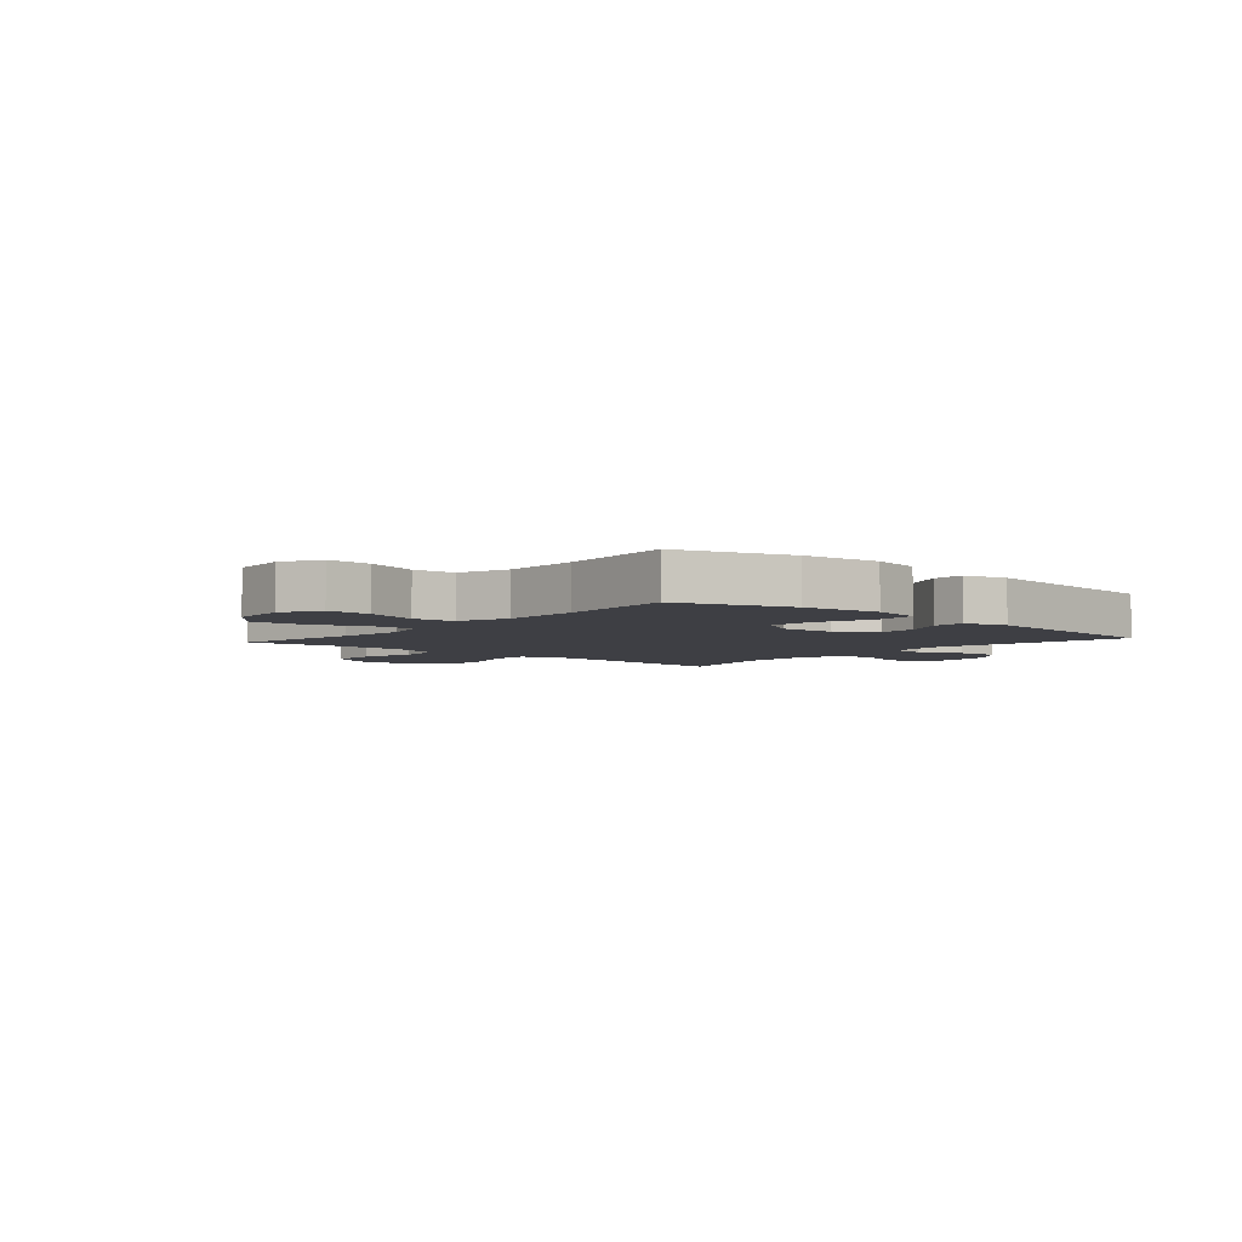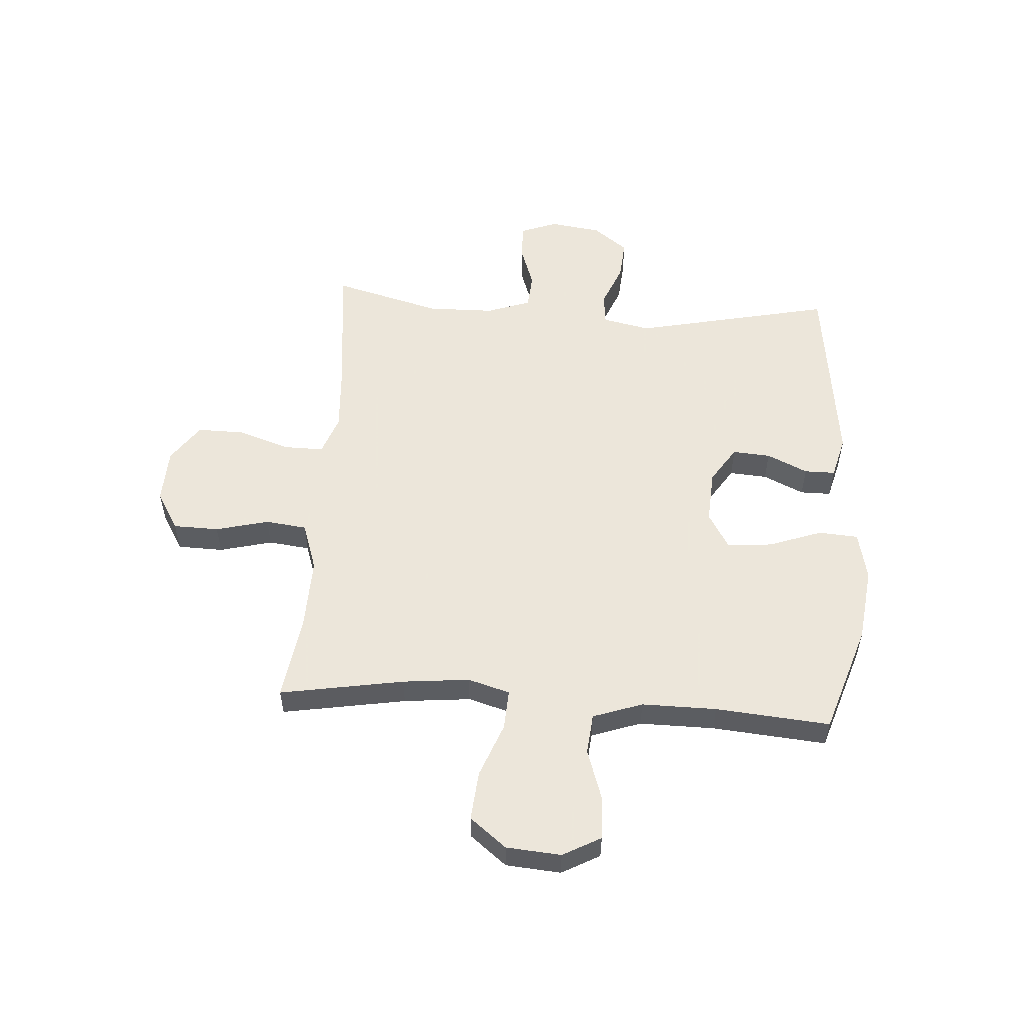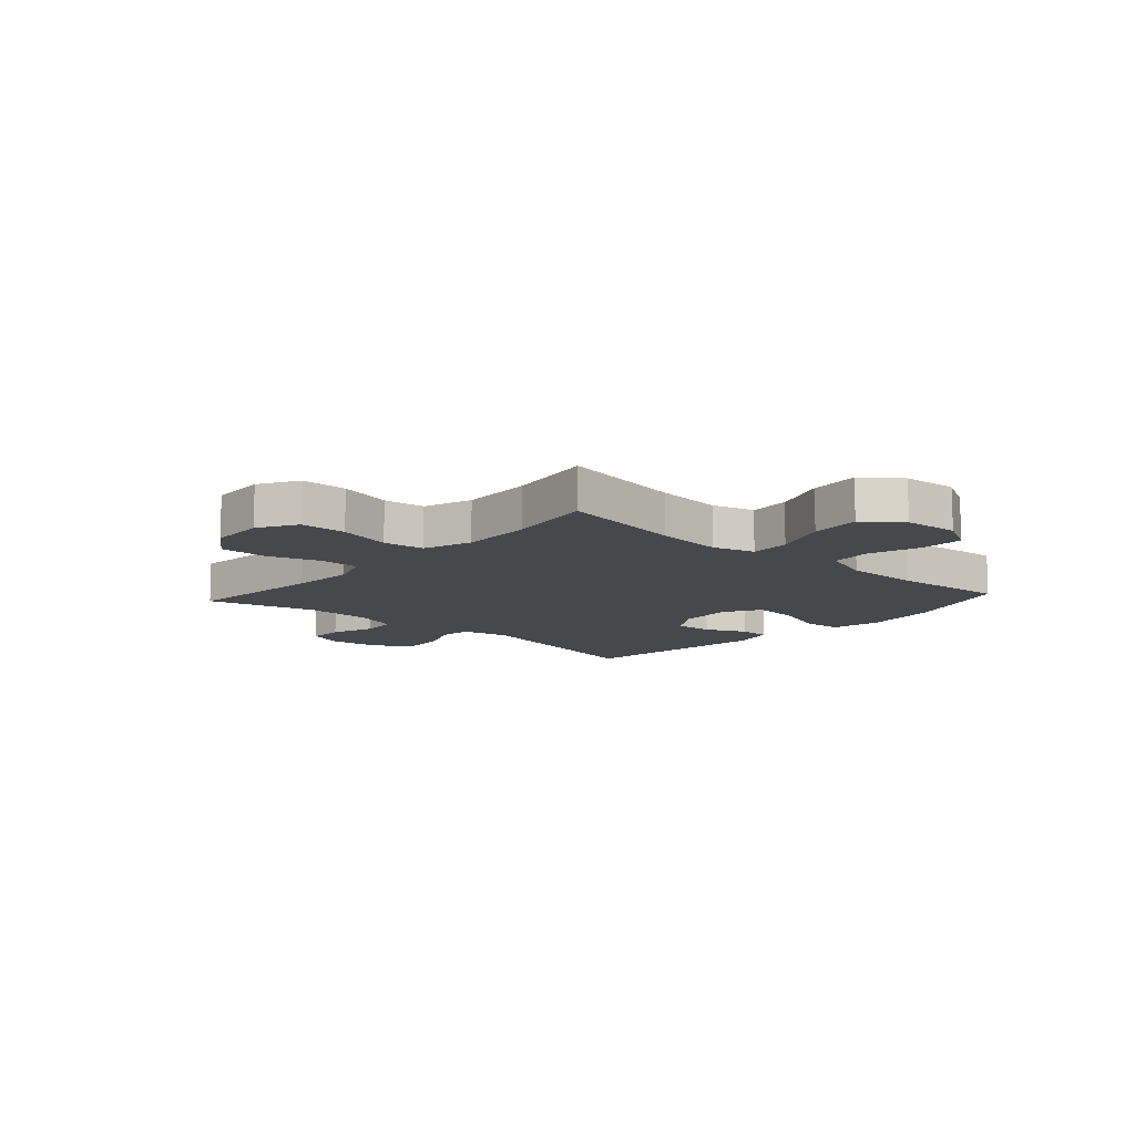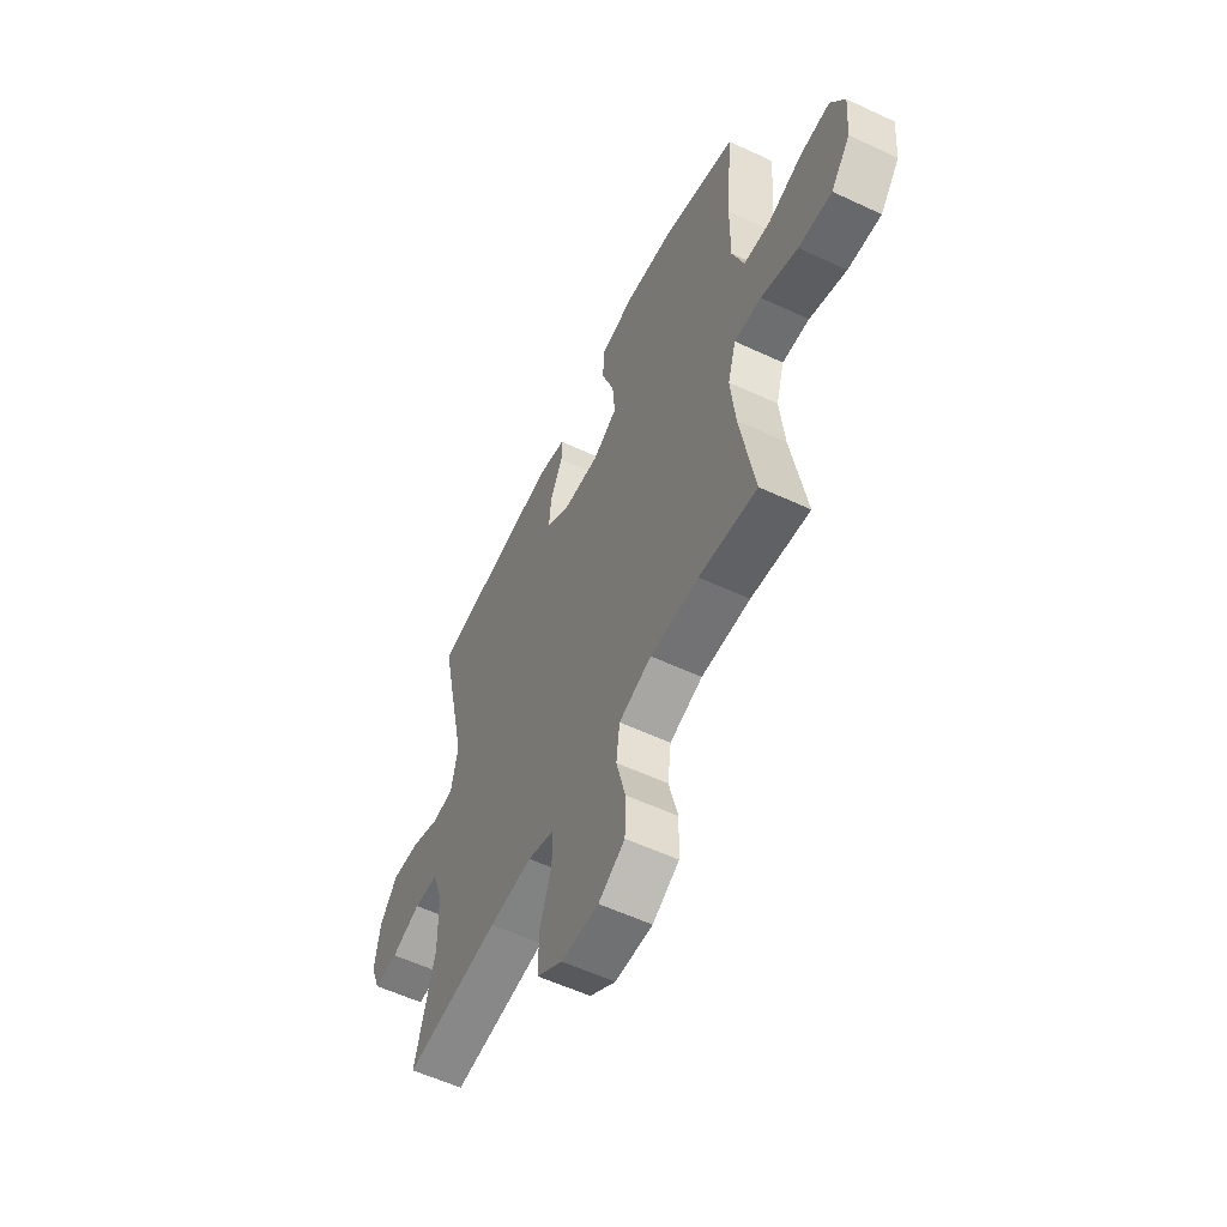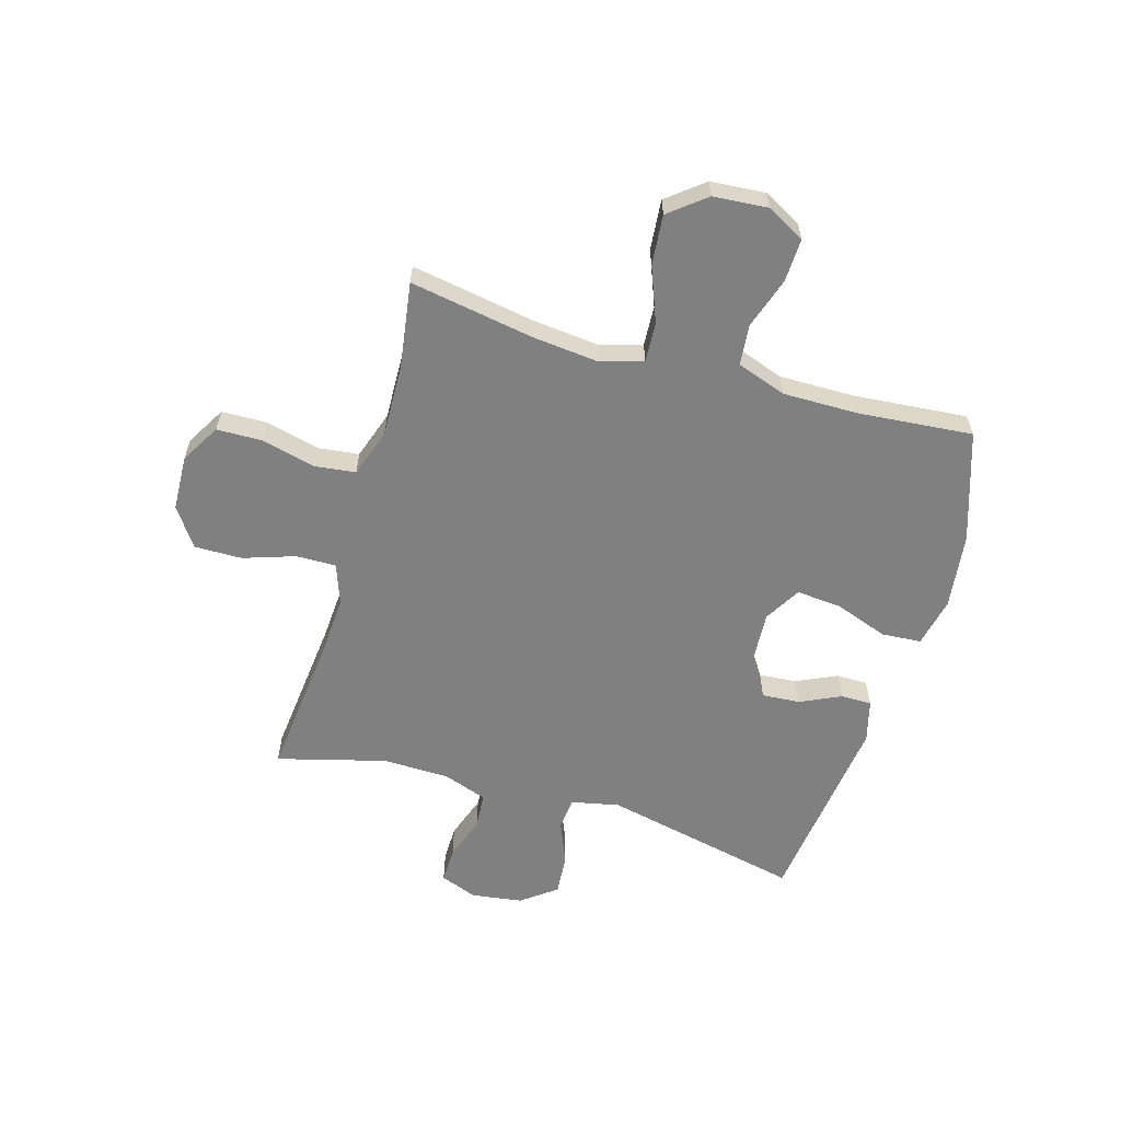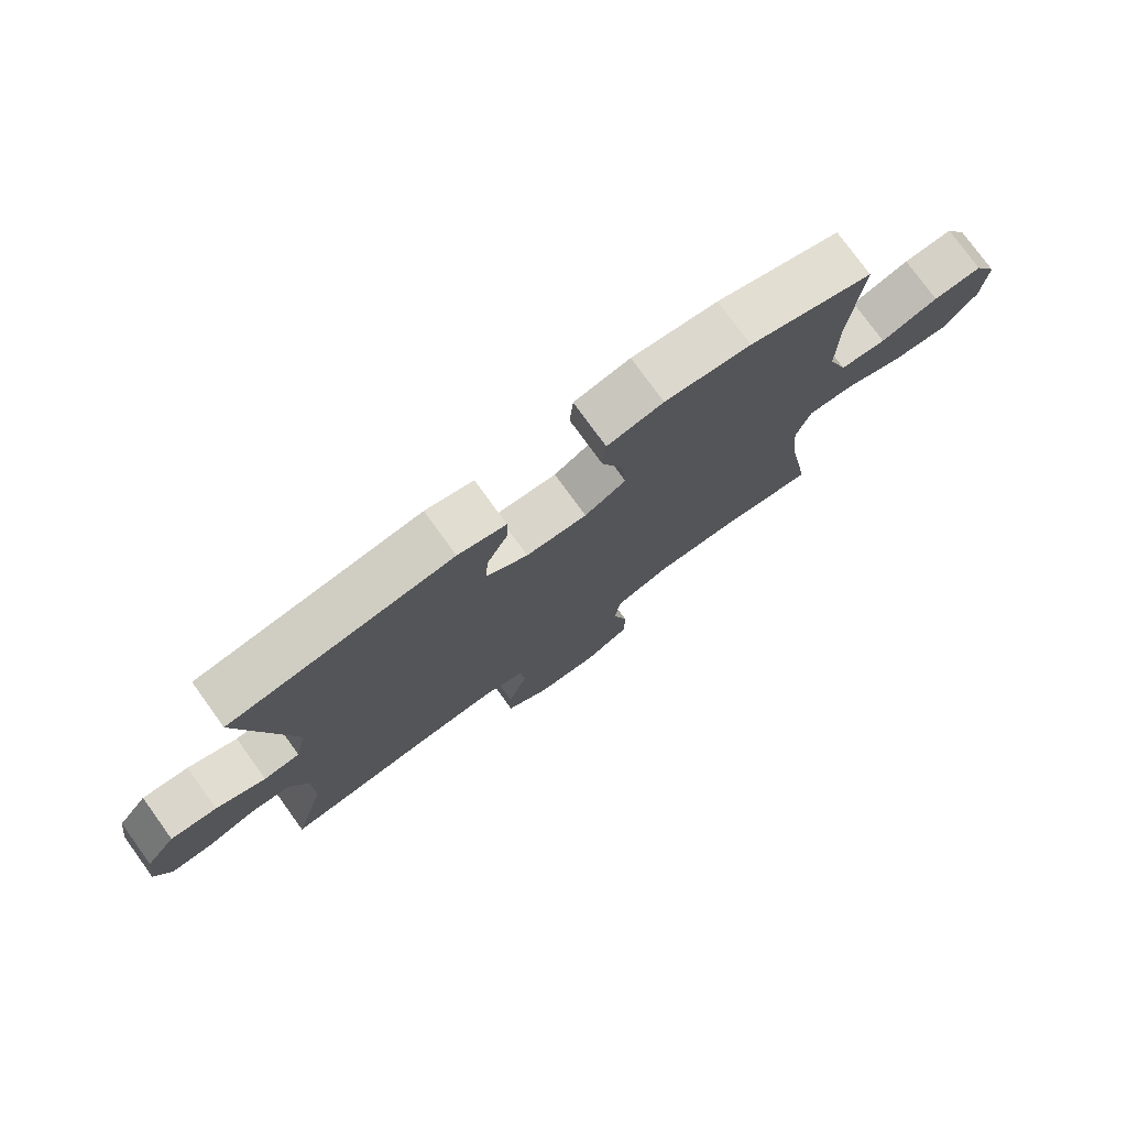
<metadata>
{"format":"obj","ext":"obj","renderer":"f3d","projection":"perspective","resolution":1024,"background":"white","views":[{"elev":-4.5,"azim":-41.1,"up":"+Y"},{"elev":54.2,"azim":-86.2,"up":"+Y"},{"elev":-11.4,"azim":-132.1,"up":"+Y"},{"elev":-57.3,"azim":-115.9,"up":"+Z"},{"elev":-60.2,"azim":-106.3,"up":"+Y"},{"elev":77.1,"azim":144.1,"up":"+Z"}]}
</metadata>
<code>
v -0.5 0.07 -0.5
v -0.462 0.07 -0.278
v -0.45 0.07 -0.158
v -0.472 0.07 -0.083
v -0.544 0.07 -0.087
v -0.642 0.07 -0.125
v -0.731 0.07 -0.133
v -0.783 0.07 -0.068
v -0.791 0.07 0.03
v -0.754 0.07 0.098
v -0.676 0.07 0.095
v -0.585 0.07 0.065
v -0.512 0.07 0.072
v -0.481 0.07 0.161
v -0.482 0.07 0.295
v -0.5 0.07 0.5
v -0.304 0.07 0.565
v -0.169 0.07 0.582
v -0.081 0.07 0.563
v -0.076 0.07 0.492
v -0.11 0.07 0.397
v -0.117 0.07 0.316
v -0.052 0.07 0.278
v 0.044 0.07 0.284
v 0.11 0.07 0.327
v 0.105 0.07 0.395
v 0.071 0.07 0.468
v 0.071 0.07 0.523
v 0.147 0.07 0.543
v 0.5 0.07 0.5
v 0.423 0.07 0.144
v 0.441 0.07 0.058
v 0.498 0.07 0.052
v 0.576 0.07 0.084
v 0.649 0.07 0.09
v 0.696 0.07 0.028
v 0.709 0.07 -0.064
v 0.684 0.07 -0.13
v 0.62 0.07 -0.129
v 0.542 0.07 -0.102
v 0.478 0.07 -0.107
v 0.45 0.07 -0.186
v 0.448 0.07 -0.306
v 0.5 0.07 -0.5
v 0.248 0.07 -0.474
v 0.134 0.07 -0.467
v 0.062 0.07 -0.493
v 0.063 0.07 -0.564
v 0.094 0.07 -0.657
v 0.095 0.07 -0.742
v 0.026 0.07 -0.79
v -0.073 0.07 -0.794
v -0.143 0.07 -0.753
v -0.145 0.07 -0.671
v -0.121 0.07 -0.576
v -0.13 0.07 -0.502
v -0.217 0.07 -0.473
v -0.346 0.07 -0.477
v -0.5 0 -0.5
v -0.462 0 -0.278
v -0.45 0 -0.158
v -0.472 0 -0.083
v -0.544 0 -0.087
v -0.642 0 -0.125
v -0.731 0 -0.133
v -0.783 0 -0.068
v -0.791 0 0.03
v -0.754 0 0.098
v -0.676 0 0.095
v -0.585 0 0.065
v -0.512 0 0.072
v -0.481 0 0.161
v -0.482 0 0.295
v -0.5 0 0.5
v -0.304 0 0.565
v -0.169 0 0.582
v -0.081 0 0.563
v -0.076 0 0.492
v -0.11 0 0.397
v -0.117 0 0.316
v -0.052 0 0.278
v 0.044 0 0.284
v 0.11 0 0.327
v 0.105 0 0.395
v 0.071 0 0.468
v 0.071 0 0.523
v 0.147 0 0.543
v 0.5 0 0.5
v 0.423 0 0.144
v 0.441 0 0.058
v 0.498 0 0.052
v 0.576 0 0.084
v 0.649 0 0.09
v 0.696 0 0.028
v 0.709 0 -0.064
v 0.684 0 -0.13
v 0.62 0 -0.129
v 0.542 0 -0.102
v 0.478 0 -0.107
v 0.45 0 -0.186
v 0.448 0 -0.306
v 0.5 0 -0.5
v 0.248 0 -0.474
v 0.134 0 -0.467
v 0.062 0 -0.493
v 0.063 0 -0.564
v 0.094 0 -0.657
v 0.095 0 -0.742
v 0.026 0 -0.79
v -0.073 0 -0.794
v -0.143 0 -0.753
v -0.145 0 -0.671
v -0.121 0 -0.576
v -0.13 0 -0.502
v -0.217 0 -0.473
v -0.346 0 -0.477
f 53 54 55
f 52 53 55
f 51 52 55
f 50 51 55
f 49 50 55
f 48 49 55
f 47 48 55 56
f 46 47 56 57
f 43 44 45
f 42 43 45 46
f 41 42 46 57
f 38 39 40
f 37 38 40
f 36 37 40
f 35 36 40
f 34 35 40
f 33 34 40
f 32 33 40 41
f 29 30 31
f 28 29 31
f 27 28 31
f 26 27 31
f 25 26 31 32
f 41 57 58
f 32 41 58
f 25 32 58
f 24 25 58
f 19 20 21
f 18 19 21
f 17 18 21
f 16 17 21
f 15 16 21
f 14 15 21 22
f 13 14 22 23
f 10 11 12
f 9 10 12
f 8 9 12
f 7 8 12
f 6 7 12
f 5 6 12
f 4 5 12 13
f 23 24 58
f 13 23 58
f 4 13 58
f 3 4 58
f 2 3 58
f 1 2 58
f 113 112 111
f 113 111 110
f 113 110 109
f 113 109 108
f 113 108 107
f 113 107 106
f 114 113 106 105
f 115 114 105 104
f 103 102 101
f 104 103 101 100
f 115 104 100 99
f 98 97 96
f 98 96 95
f 98 95 94
f 98 94 93
f 98 93 92
f 98 92 91
f 99 98 91 90
f 89 88 87
f 89 87 86
f 89 86 85
f 89 85 84
f 90 89 84 83
f 116 115 99
f 116 99 90
f 116 90 83
f 116 83 82
f 79 78 77
f 79 77 76
f 79 76 75
f 79 75 74
f 79 74 73
f 80 79 73 72
f 81 80 72 71
f 70 69 68
f 70 68 67
f 70 67 66
f 70 66 65
f 70 65 64
f 70 64 63
f 71 70 63 62
f 116 82 81
f 116 81 71
f 116 71 62
f 116 62 61
f 116 61 60
f 116 60 59
f 1 59 60 2
f 2 60 61 3
f 3 61 62 4
f 4 62 63 5
f 5 63 64 6
f 6 64 65 7
f 7 65 66 8
f 8 66 67 9
f 9 67 68 10
f 10 68 69 11
f 11 69 70 12
f 12 70 71 13
f 13 71 72 14
f 14 72 73 15
f 15 73 74 16
f 16 74 75 17
f 17 75 76 18
f 18 76 77 19
f 19 77 78 20
f 20 78 79 21
f 21 79 80 22
f 22 80 81 23
f 23 81 82 24
f 24 82 83 25
f 25 83 84 26
f 26 84 85 27
f 27 85 86 28
f 28 86 87 29
f 29 87 88 30
f 30 88 89 31
f 31 89 90 32
f 32 90 91 33
f 33 91 92 34
f 34 92 93 35
f 35 93 94 36
f 36 94 95 37
f 37 95 96 38
f 38 96 97 39
f 39 97 98 40
f 40 98 99 41
f 41 99 100 42
f 42 100 101 43
f 43 101 102 44
f 44 102 103 45
f 45 103 104 46
f 46 104 105 47
f 47 105 106 48
f 48 106 107 49
f 49 107 108 50
f 50 108 109 51
f 51 109 110 52
f 52 110 111 53
f 53 111 112 54
f 54 112 113 55
f 55 113 114 56
f 56 114 115 57
f 57 115 116 58
f 58 116 59 1

</code>
